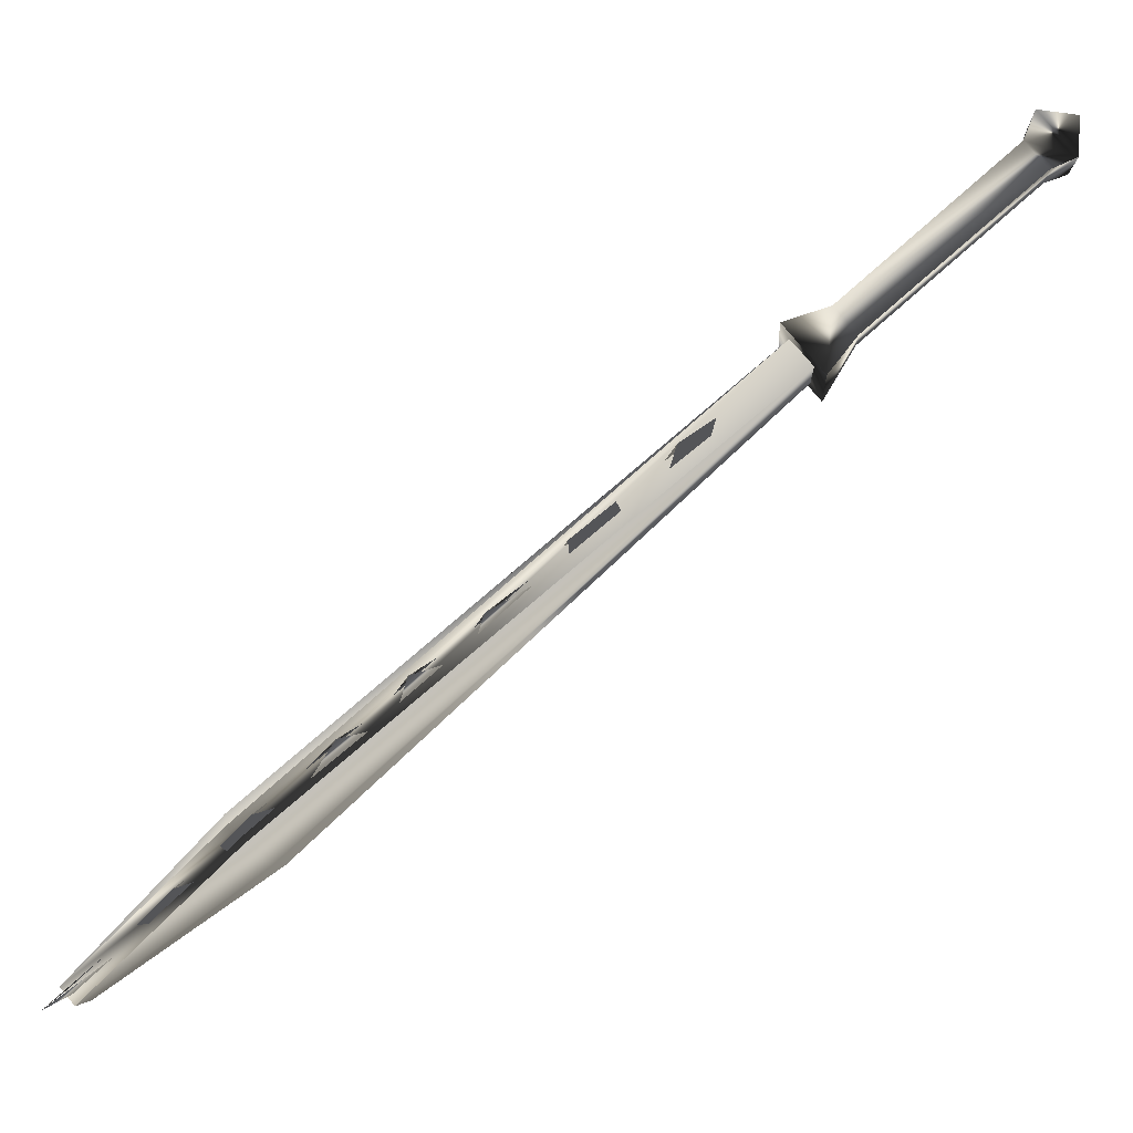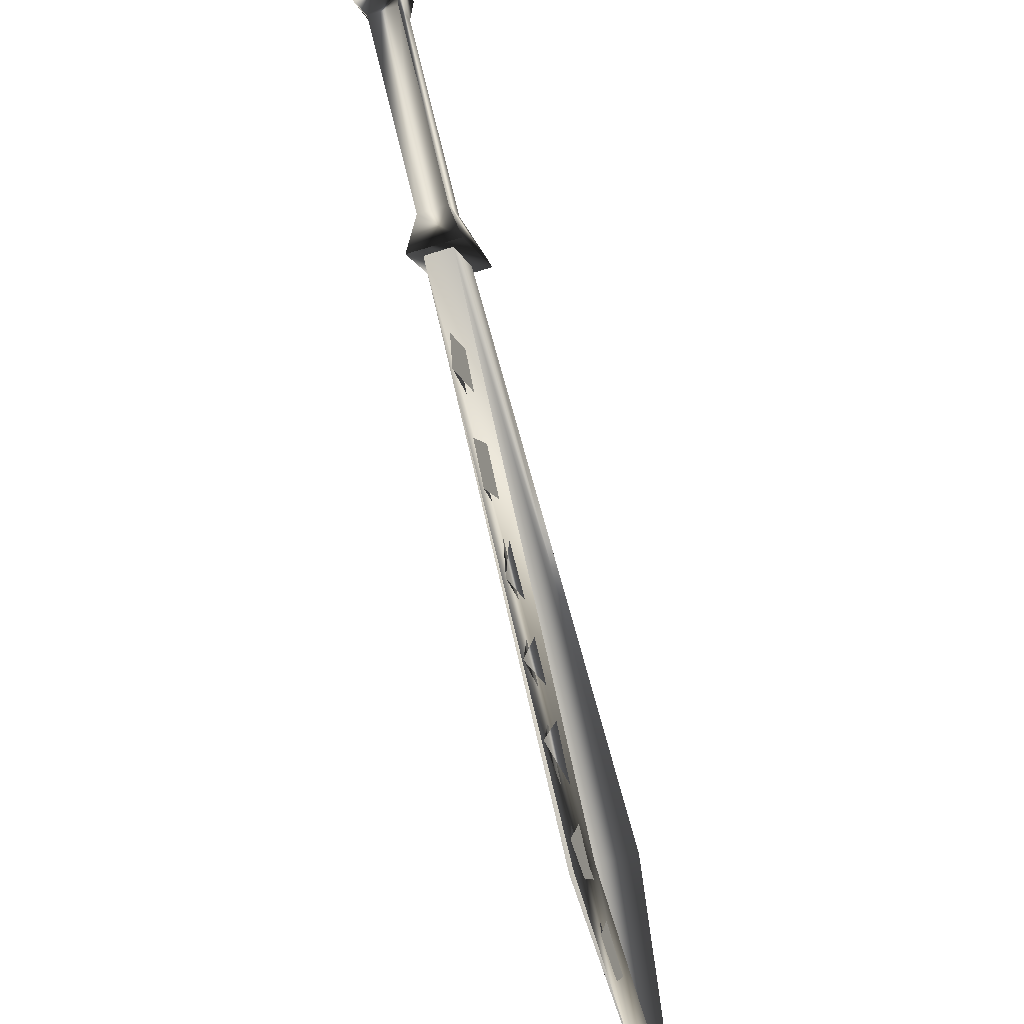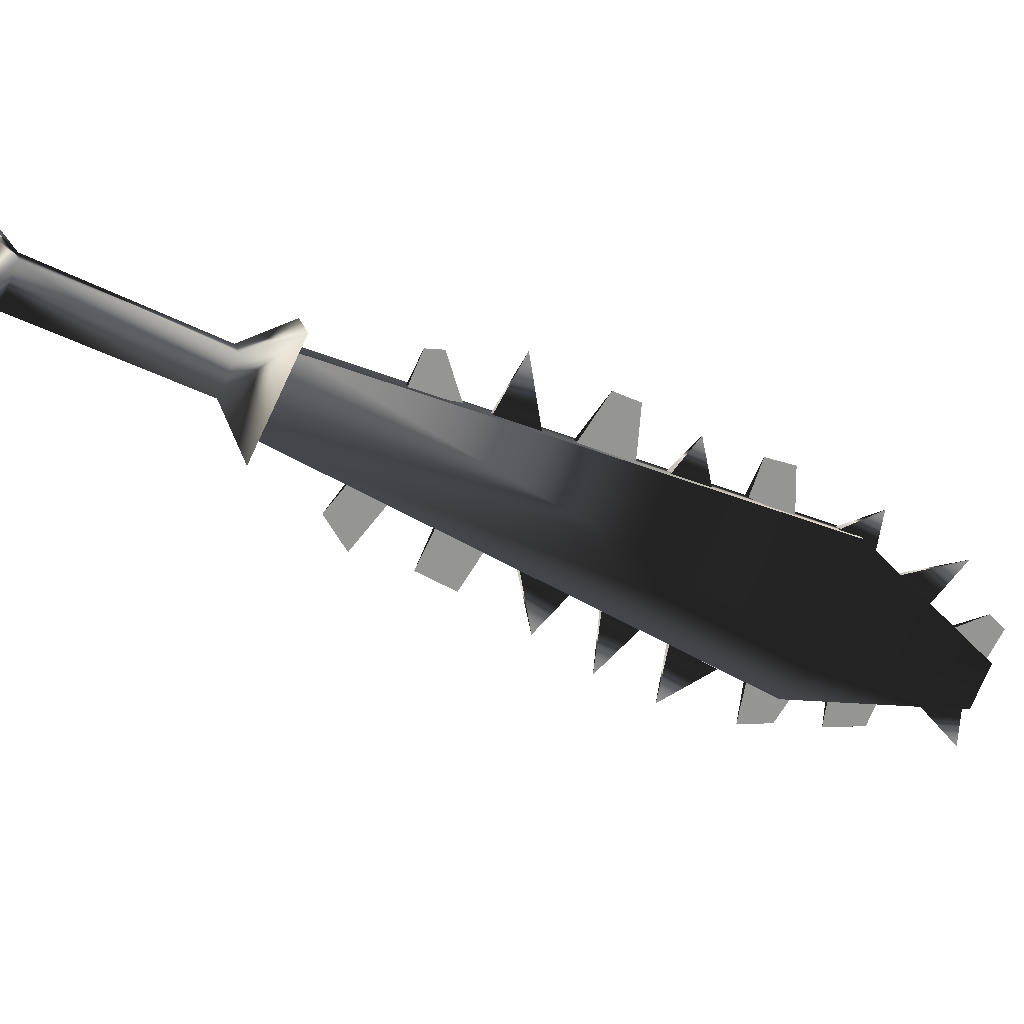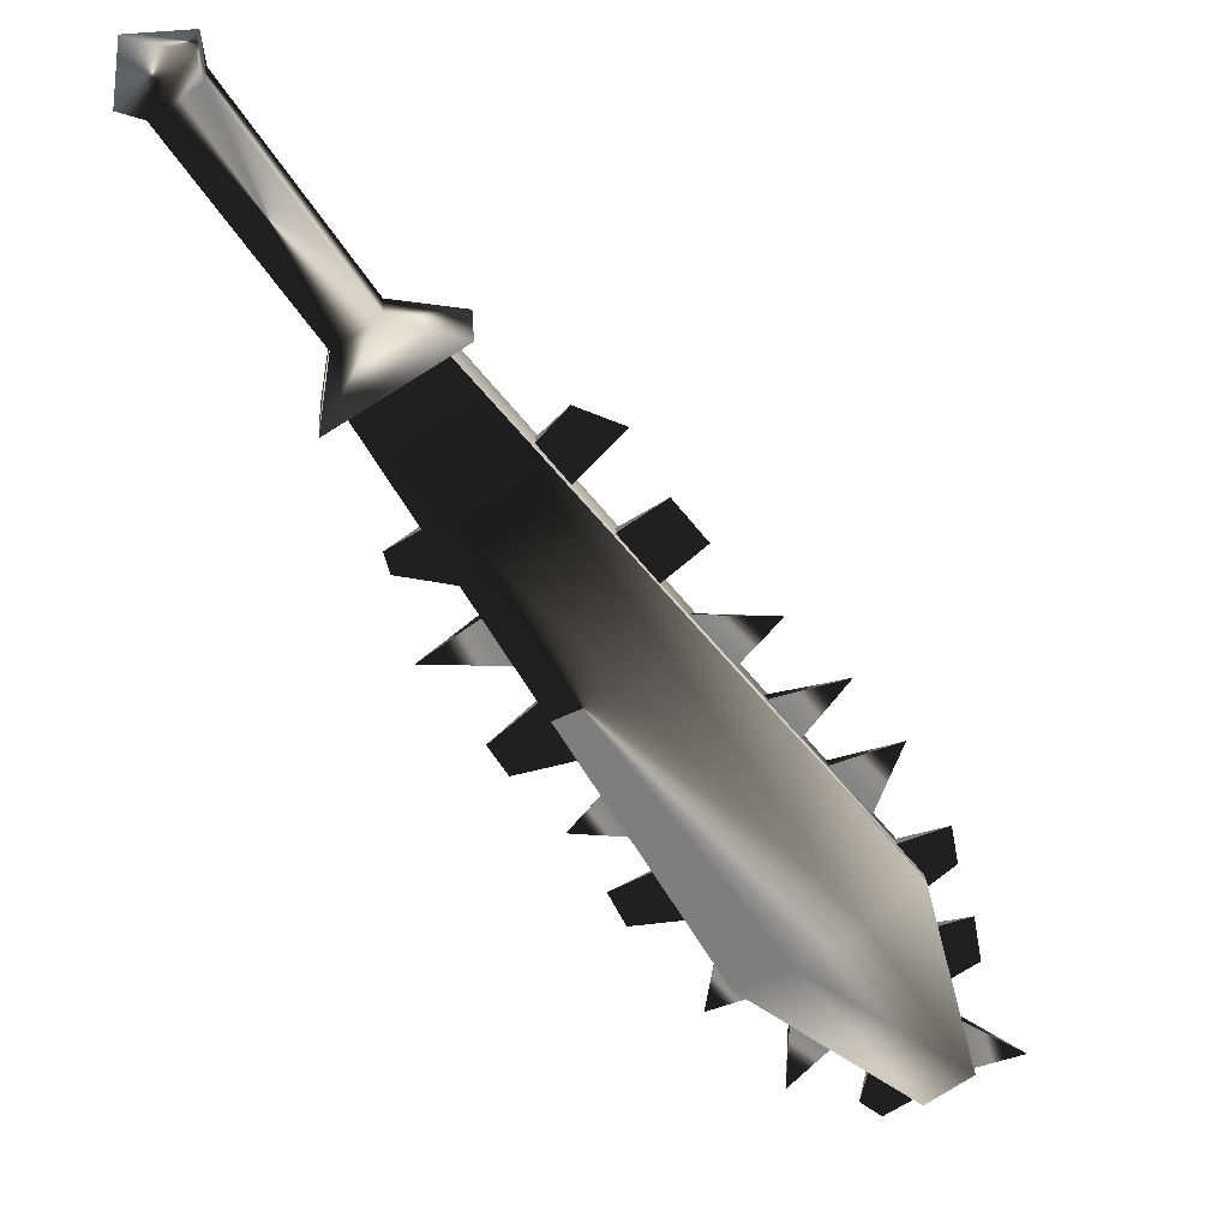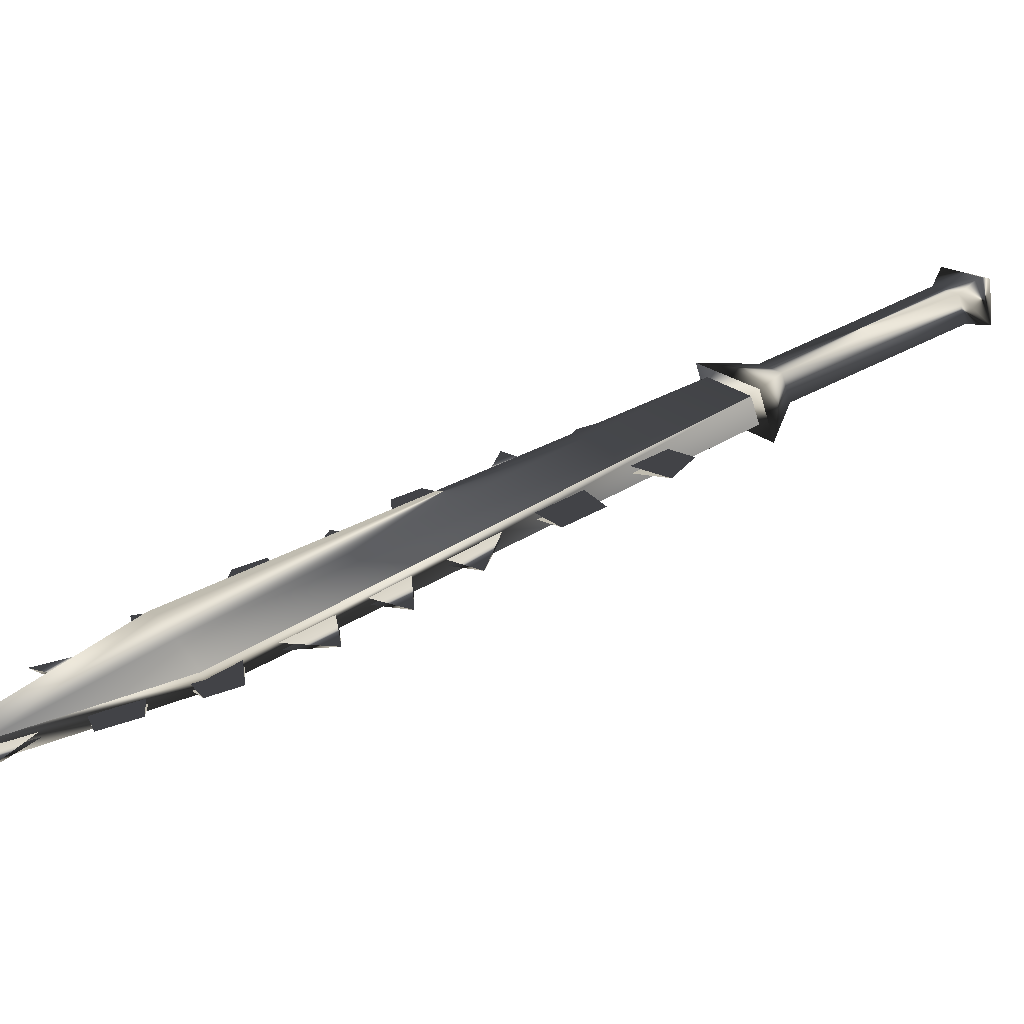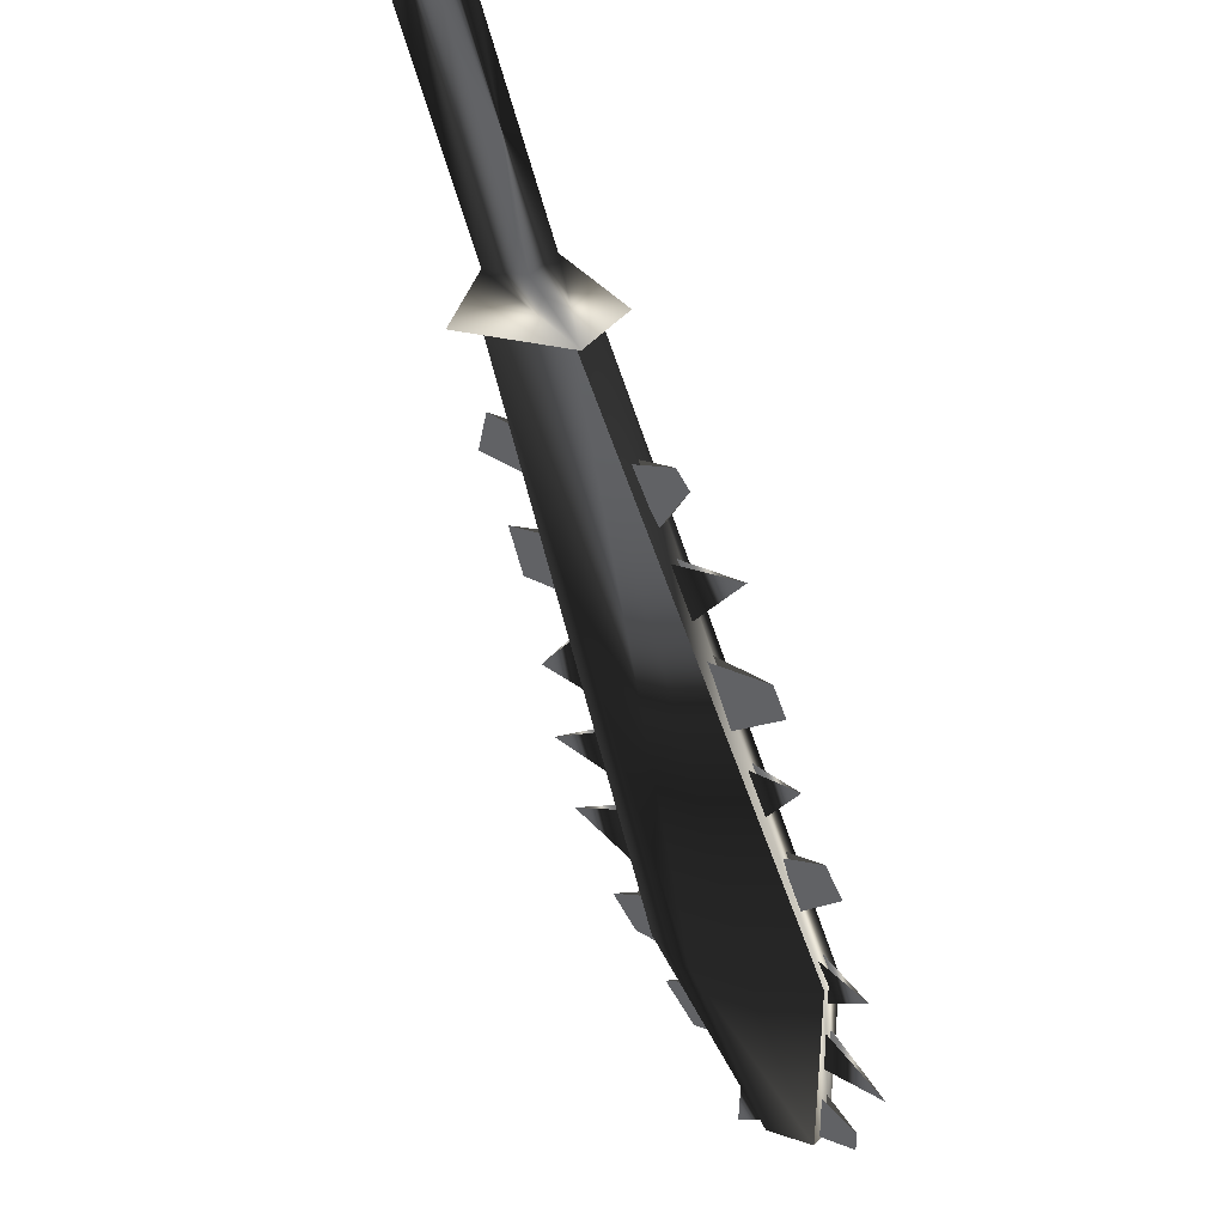
<metadata>
{"format":"obj","ext":"obj","renderer":"f3d","projection":"perspective","resolution":1024,"background":"white","views":[{"elev":15.2,"azim":-161.3,"up":"+Y"},{"elev":-73.7,"azim":-118.3,"up":"+Z"},{"elev":14.1,"azim":-59.0,"up":"+Z"},{"elev":73.5,"azim":78.7,"up":"+Y"},{"elev":-62.6,"azim":150.5,"up":"+Z"},{"elev":-17.2,"azim":-36.9,"up":"+Y"}]}
</metadata>
<code>
o Models/weapon/frames/weapon_wave_2
v 4.229 -6.841 -5.101
v 5.424 -7.133 -3.002
v 4.827 -7.643 -3.059
v 4.827 -6.33 -5.044
v 14.09 -15.96 -12.76
v 15.66 -17.27 -8.503
v 14.09 -16.91 -11.45
v 15.58 -16.47 -9.807
v 14.46 -17.49 -9.921
v 15.13 -15.88 -11.4
v 15.28 -17.63 -8.56
v 14.46 -15.59 -12.76
v 17.75 -19.75 -13.44
v 18.5 -19.82 -12.19
v 18.05 -20.19 -12.19
v 18.12 -19.39 -13.38
v 14.69 -16.91 -8.39
v 8.412 -10.71 -5.044
v 6.918 -9.321 -4.193
v 13.19 -15.37 -7.312
v 11.7 -13.92 -6.632
v 17.3 -19.24 -11.23
v 15.96 -18 -9.694
v 9.906 -12.16 -5.838
v 18.12 -20.04 -10.88
v 7.292 -9.612 -3.172
v 13.42 -15.67 -6.291
v 9.084 -11.44 -3.342
v 15.88 -17.93 -7.879
v 17.6 -19.6 -9.354
v 10.58 -12.89 -4.42
v 12.3 -14.5 -5.668
v 17.45 -19.09 -11.23
v 13.27 -15.23 -7.312
v 10.06 -12.02 -5.781
v 8.561 -10.56 -5.044
v 7.068 -9.175 -4.193
v 14.84 -16.76 -8.333
v 11.77 -13.77 -6.575
v 16.11 -17.85 -9.694
v 12.52 -14.72 -7.142
v 15.66 -17.78 -9.07
v 18.12 -19.97 -12.19
v 9.383 -11.65 -5.441
v 16.78 -18.73 -10.66
v 14.09 -16.25 -7.936
v 11.03 -13.33 -6.291
v 7.964 -10.27 -4.533
v 11.18 -13.4 -4.76
v 7.665 -9.977 -3.229
v 18.5 -20.33 -11.34
v 14.09 -16.25 -6.575
v 18.27 -19.82 -12.19
v 14.24 -16.1 -7.936
v 9.532 -11.51 -5.441
v 11.18 -13.19 -6.291
v 8.113 -10.12 -4.533
v 16.93 -18.58 -10.66
v 12.67 -14.57 -7.142
v 15.81 -17.63 -9.07
v 16.18 -17.93 -12.81
v 15.13 -16.91 -12.59
v 15.21 -16.69 -13.72
v 16.03 -17.56 -13.78
v 16.33 -17.78 -12.81
v 15.28 -16.76 -12.59
v 14.24 -15.74 -13.49
v 14.46 -16.18 -12.7
v 13.57 -15.3 -12.08
v 13.57 -15.01 -13.44
v 13.72 -15.16 -12.08
v 14.61 -16.03 -12.64
v 10.2 -12.09 -9.467
v 9.159 -11.07 -8.503
v 9.607 -11.22 -10.6
v 9.234 -10.93 -8.503
v 10.28 -11.95 -9.467
v 7.441 -9.175 -8.73
v 8.263 -9.904 -9.354
v 8.636 -10.56 -8.163
v 7.74 -9.758 -7.369
v 7.889 -9.612 -7.369
v 8.786 -10.41 -8.163
v 6.321 -8.008 -8.163
v 6.918 -8.956 -6.802
v 6.171 -8.299 -6.235
v 5.798 -7.643 -7.142
v 6.321 -8.154 -6.235
v 7.068 -8.81 -6.745
v 17.82 -19.53 -13.27
v 16.78 -18.51 -13.04
v 17.9 -19.39 -14.57
v 17.97 -19.46 -13.27
v 16.93 -18.44 -13.04
v 12 -13.48 -12.7
v 13.12 -14.57 -11.85
v 12.97 -14.72 -11.85
v 12.15 -13.7 -11.06
v 12 -13.84 -11.06
v 10.8 -12.31 -11.79
v 11.7 -13.26 -10.49
v 11.55 -13.4 -10.49
v 10.88 -12.46 -9.921
v 10.73 -12.6 -9.921
v 3.856 -6.914 -5.668
v 4.902 -5.893 -5.554
v 5.723 -7.133 -2.435
v 4.677 -8.154 -2.549
v 3.557 -6.33 -4.08
v 4.155 -5.747 -4.023
v 4.453 -6.184 -2.946
v 3.856 -6.768 -3.002
v 0.04649 -2.976 -1.811
v 0.644 -2.392 -1.755
v 0.9428 -2.83 -0.6204
v 0.3453 -3.413 -0.6771
v -0.551 -2.684 -1.811
v 0.42 -1.736 -1.698
v 0.8681 -2.392 -0.11
v -0.1029 -3.267 -0.2234
v -0.327 -1.954 -0.4503
f 108 107 106
f 106 105 108
f 120 117 121
f 117 118 121
f 118 119 121
f 119 120 121
f 116 113 117
f 116 117 120
f 117 113 114
f 114 118 117
f 118 114 115
f 115 119 118
f 115 116 120
f 115 120 119
f 116 112 109
f 109 113 116
f 113 109 110
f 110 114 113
f 114 110 111
f 111 115 114
f 115 111 112
f 112 116 115
f 108 105 109
f 108 109 112
f 105 106 110
f 105 110 109
f 110 106 107
f 107 111 110
f 111 107 108
f 108 112 111
f 14 15 11
f 14 11 6
f 16 12 5
f 16 5 13
f 15 13 7
f 7 9 15
f 15 9 11
f 6 8 14
f 16 14 8
f 8 10 16
f 5 7 13
f 16 10 12
f 4 1 5
f 4 5 12
f 5 1 7
f 7 1 3
f 7 3 9
f 9 3 11
f 11 3 2
f 2 6 11
f 6 2 8
f 10 8 2
f 2 4 10
f 10 4 12
f 16 13 15
f 15 14 16
f 61 63 62
f 61 64 63
f 65 63 64
f 63 65 66
f 67 69 68
f 69 67 70
f 67 71 70
f 67 72 71
f 75 74 73
f 75 77 76
f 78 80 79
f 80 78 81
f 78 83 82
f 79 83 78
f 84 86 85
f 86 84 87
f 84 88 87
f 84 89 88
f 90 92 91
f 92 93 94
f 97 95 99
f 95 96 98
f 102 100 104
f 100 101 103
f 45 23 30
f 30 40 58
f 52 46 20
f 20 27 52
f 52 27 34
f 52 34 54
f 49 47 24
f 24 31 49
f 49 31 35
f 49 35 56
f 44 18 28
f 28 36 55
f 50 48 19
f 19 26 50
f 50 26 37
f 50 37 57
f 43 22 25
f 43 25 51
f 53 51 25
f 25 33 53
f 42 17 29
f 29 38 60
f 41 21 32
f 32 39 59

</code>
